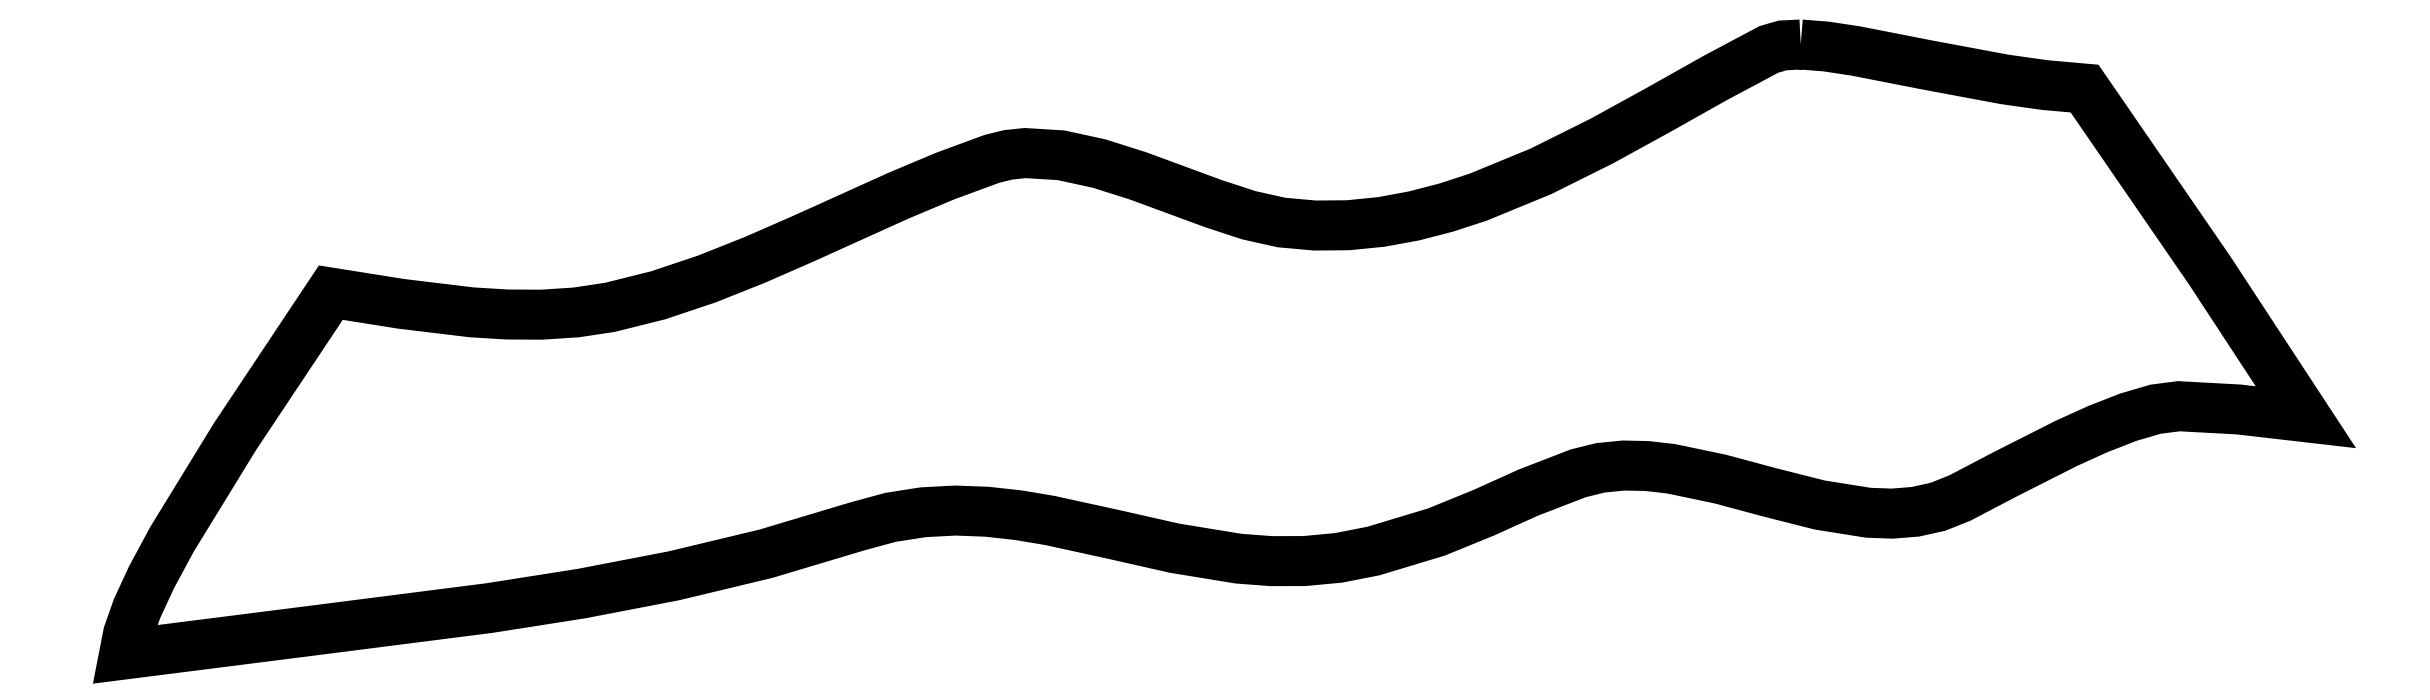
<metadata>
{"format":"dxf","ext":"dxf","renderer":"ezdxf+matplotlib","layout":"modelspace","background":"white","min_lineweight":24,"dpi":150}
</metadata>
<code>
0
SECTION
2
ENTITIES
0
LWPOLYLINE
8
Layer_1
90
93
70
0
10
139.9
20
164.6
30
0
10
139.5
20
164.6
30
0
10
139.2
20
164.5
30
0
10
138
20
163.9
30
0
10
136.7
20
163.2
30
0
10
135.4
20
162.5
30
0
10
134
20
161.8
30
0
10
132.6
20
161.2
30
0
10
131.9
20
161
30
0
10
131.1
20
160.8
30
0
10
130.4
20
160.6
30
0
10
129.7
20
160.6
30
0
10
128.9
20
160.6
30
0
10
128.1
20
160.6
30
0
10
127.4
20
160.8
30
0
10
126.6
20
161.1
30
0
10
124.9
20
161.7
30
0
10
124
20
162
30
0
10
123.2
20
162.1
30
0
10
122.4
20
162.2
30
0
10
122
20
162.2
30
0
10
121.6
20
162.1
30
0
10
120.5
20
161.7
30
0
10
119.5
20
161.2
30
0
10
117.3
20
160.3
30
0
10
116.2
20
159.8
30
0
10
115.2
20
159.3
30
0
10
114.1
20
159
30
0
10
113
20
158.7
30
0
10
112.2
20
158.6
30
0
10
111.4
20
158.5
30
0
10
110.6
20
158.5
30
0
10
109.8
20
158.6
30
0
10
108.2
20
158.8
30
0
10
106.7
20
159
30
0
10
104.5
20
155.8
30
0
10
103.1
20
153.5
30
0
10
102.6
20
152.6
30
0
10
102.3
20
151.9
30
0
10
102.1
20
151.3
30
0
10
102
20
150.9
30
0
10
106.1
20
151.4
30
0
10
110.2
20
151.9
30
0
10
112.3
20
152.2
30
0
10
114.4
20
152.6
30
0
10
116.5
20
153.1
30
0
10
118.6
20
153.8
30
0
10
119.3
20
154
30
0
10
120
20
154.1
30
0
10
120.8
20
154.1
30
0
10
121.5
20
154.1
30
0
10
122.2
20
154
30
0
10
122.9
20
153.9
30
0
10
124.3
20
153.6
30
0
10
125.7
20
153.3
30
0
10
127.2
20
153
30
0
10
127.9
20
153
30
0
10
128.7
20
153
30
0
10
129.4
20
153
30
0
10
130.2
20
153.2
30
0
10
131.7
20
153.6
30
0
10
132.7
20
154.1
30
0
10
133.7
20
154.5
30
0
10
134.9
20
155
30
0
10
135.4
20
155.1
30
0
10
135.9
20
155.1
30
0
10
136.4
20
155.1
30
0
10
137
20
155.1
30
0
10
138.1
20
154.8
30
0
10
139.2
20
154.5
30
0
10
140.3
20
154.2
30
0
10
141.4
20
154.1
30
0
10
142
20
154
30
0
10
142.5
20
154.1
30
0
10
143
20
154.2
30
0
10
143.5
20
154.4
30
0
10
144.5
20
154.9
30
0
10
145.9
20
155.6
30
0
10
146.6
20
156
30
0
10
147.3
20
156.2
30
0
10
147.9
20
156.4
30
0
10
148.4
20
156.5
30
0
10
149.8
20
156.4
30
0
10
151.3
20
156.2
30
0
10
149.1
20
159.5
30
0
10
146.3
20
163.7
30
0
10
145.4
20
163.7
30
0
10
144.5
20
163.9
30
0
10
142.7
20
164.2
30
0
10
141.2
20
164.5
30
0
10
140.5
20
164.6
30
0
10
139.9
20
164.6
30
0
10
139.9
20
164.6
30
0
0
ENDSEC
0
EOF

</code>
